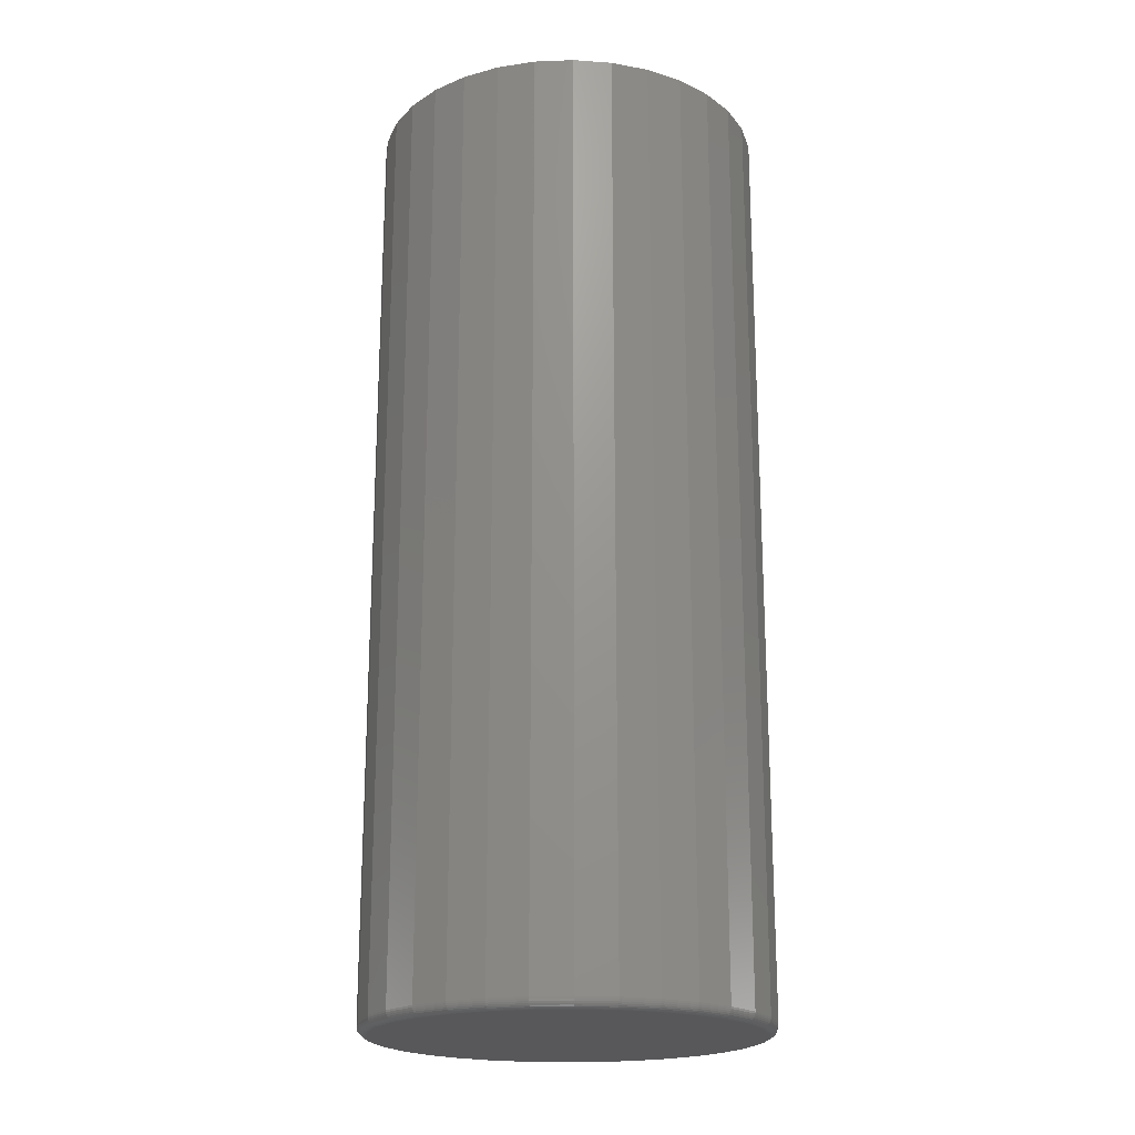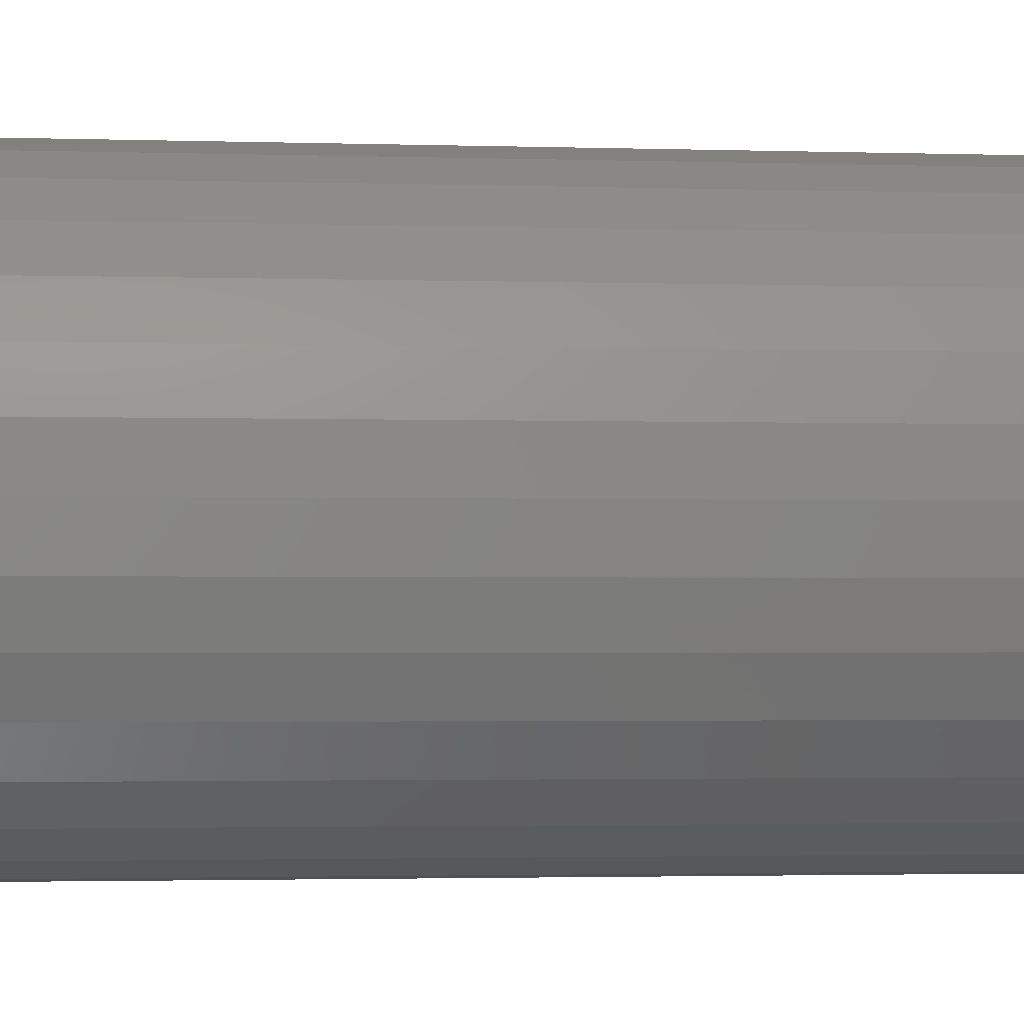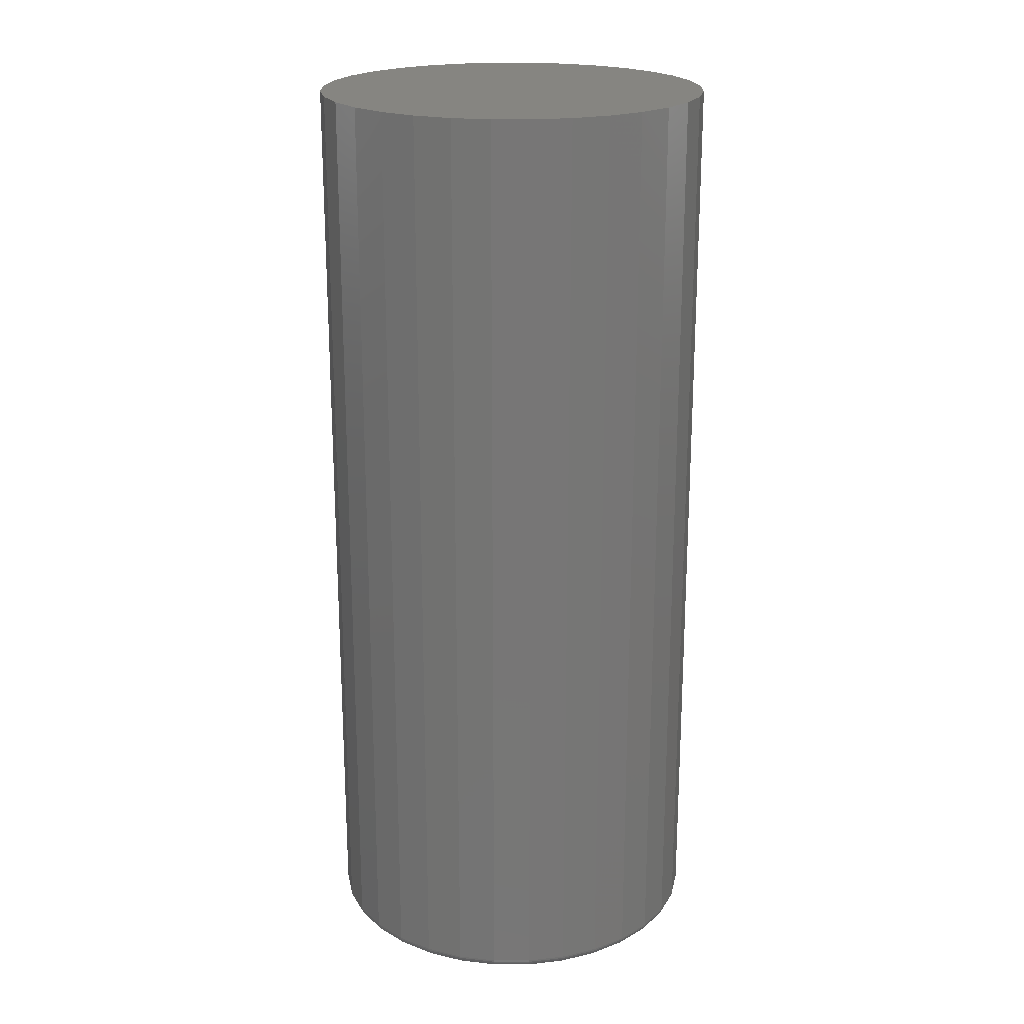
<metadata>
{"format":"stl","ext":"stl","renderer":"f3d","projection":"perspective","resolution":1024,"background":"white","views":[{"elev":-20.1,"azim":167.1,"up":"+Z"},{"elev":-1.9,"azim":82.3,"up":"+Y"},{"elev":21.0,"azim":129.5,"up":"+Z"}]}
</metadata>
<code>
# stl→obj: 320 verts, 636 faces
v 0.001645 0.1501 0
v 0.03092 0.1472 0
v -0.02763 0.1472 0
v -0.05579 0.1387 0
v 0.05908 0.1387 0
v 0.03092 -0.1472 0
v -0.02763 -0.1472 0
v 0.05908 -0.1387 0
v 0.001645 -0.1501 0
v -0.05579 -0.1387 0
v -0.08174 -0.1248 0
v 0.08503 -0.1248 0
v -0.1045 -0.1061 0
v 0.1078 -0.1061 0
v -0.1231 -0.08338 0
v 0.1264 -0.08338 0
v -0.137 -0.05743 0
v 0.1403 -0.05743 0
v -0.1456 -0.02928 0
v 0.1488 -0.02928 0
v -0.1484 2.078e-17 0
v 0.1517 -3.436e-17 0
v -0.1456 0.02928 0
v 0.1488 0.02928 0
v -0.137 0.05743 0
v 0.1403 0.05743 0
v -0.1231 0.08338 0
v 0.1264 0.08338 0
v -0.1045 0.1061 0
v 0.1078 0.1061 0
v -0.08174 0.1248 0
v 0.08503 0.1248 0
v 0.1595 -1.789e-16 0.007812
v 0.1595 0 0.75
v 0.1565 -0.0308 0.007812
v 0.1565 -0.0308 0.75
v 0.1475 -0.06042 0.007812
v 0.1475 -0.06042 0.75
v 0.1329 -0.08772 0.007812
v 0.1329 -0.08772 0.75
v 0.1133 -0.1116 0.007812
v 0.1133 -0.1116 0.75
v 0.08937 -0.1313 0.007812
v 0.08937 -0.1313 0.75
v 0.06207 -0.1459 0.007812
v 0.06207 -0.1459 0.75
v 0.03245 -0.1549 0.007812
v 0.03245 -0.1549 0.75
v 0.001645 -0.1579 0.007812
v 0.001645 -0.1579 0.75
v -0.02916 -0.1549 0.007812
v -0.02916 -0.1549 0.75
v -0.05878 -0.1459 0.007812
v -0.05878 -0.1459 0.75
v -0.08608 -0.1313 0.007812
v -0.08608 -0.1313 0.75
v -0.11 -0.1116 0.007812
v -0.11 -0.1116 0.75
v -0.1296 -0.08772 0.007812
v -0.1296 -0.08772 0.75
v -0.1442 -0.06042 0.007812
v -0.1442 -0.06042 0.75
v -0.1532 -0.0308 0.007812
v -0.1532 -0.0308 0.75
v -0.1562 1.934e-17 0.007812
v -0.1562 1.934e-17 0.75
v -0.1532 0.0308 0.007812
v -0.1532 0.0308 0.75
v -0.1442 0.06042 0.007812
v -0.1442 0.06042 0.75
v -0.1296 0.08772 0.007812
v -0.1296 0.08772 0.75
v -0.11 0.1116 0.007812
v -0.11 0.1116 0.75
v -0.08608 0.1313 0.007812
v -0.08608 0.1313 0.75
v -0.05878 0.1459 0.007812
v -0.05878 0.1459 0.75
v -0.02916 0.1549 0.007812
v -0.02916 0.1549 0.75
v 0.001645 0.1579 0.007812
v 0.001645 0.1579 0.75
v 0.03245 0.1549 0.007812
v 0.03245 0.1549 0.75
v 0.06207 0.1459 0.007812
v 0.06207 0.1459 0.75
v 0.08937 0.1313 0.007812
v 0.08937 0.1313 0.75
v 0.1133 0.1116 0.007812
v 0.1133 0.1116 0.75
v 0.1329 0.08772 0.007812
v 0.1329 0.08772 0.75
v 0.1475 0.06042 0.007812
v 0.1475 0.06042 0.75
v 0.1565 0.0308 0.007812
v 0.1565 0.0308 0.75
v 0.1594 2.776e-17 0.006288
v 0.1564 -0.03077 0.006288
v 0.1589 2.776e-17 0.004823
v 0.1559 -0.03069 0.004823
v 0.1582 2.776e-17 0.003472
v 0.1552 -0.03055 0.003472
v 0.1573 1.388e-17 0.002288
v 0.1543 -0.03036 0.002288
v 0.1561 1.388e-17 0.001317
v 0.1531 -0.03013 0.001317
v 0.1547 1.388e-17 0.0005947
v 0.1518 -0.02986 0.0005947
v 0.1533 0 0.0001501
v 0.1503 -0.02958 0.0001501
v -0.1531 -0.03077 0.006288
v -0.1561 9.714e-17 0.006288
v -0.1526 -0.03069 0.004823
v -0.1557 9.714e-17 0.004823
v -0.1519 -0.03055 0.003472
v -0.1549 9.714e-17 0.003472
v -0.151 -0.03036 0.002288
v -0.154 9.714e-17 0.002288
v -0.1498 -0.03013 0.001317
v -0.1528 9.714e-17 0.001317
v -0.1485 -0.02986 0.0005947
v -0.1514 9.714e-17 0.0005947
v -0.147 -0.02958 0.0001501
v -0.15 8.327e-17 0.0001501
v -0.1441 -0.06037 0.006288
v -0.1437 -0.0602 0.004823
v -0.143 -0.05992 0.003472
v -0.1421 -0.05955 0.002288
v -0.141 -0.05909 0.001317
v -0.1398 -0.05858 0.0005947
v -0.1384 -0.05802 0.0001501
v -0.1295 -0.08764 0.006288
v -0.1291 -0.08739 0.004823
v -0.1285 -0.08699 0.003472
v -0.1277 -0.08645 0.002288
v -0.1268 -0.08579 0.001317
v -0.1256 -0.08504 0.0005947
v -0.1244 -0.08423 0.0001501
v -0.1099 -0.1115 0.006288
v -0.1096 -0.1112 0.004823
v -0.1091 -0.1107 0.003472
v -0.1084 -0.11 0.002288
v -0.1075 -0.1092 0.001317
v -0.1066 -0.1082 0.0005947
v -0.1056 -0.1072 0.0001501
v -0.08599 -0.1312 0.006288
v -0.08575 -0.1308 0.004823
v -0.08535 -0.1302 0.003472
v -0.08481 -0.1294 0.002288
v -0.08415 -0.1284 0.001317
v -0.0834 -0.1273 0.0005947
v -0.08258 -0.1261 0.0001501
v -0.05872 -0.1457 0.006288
v -0.05855 -0.1453 0.004823
v -0.05828 -0.1447 0.003472
v -0.0579 -0.1438 0.002288
v -0.05745 -0.1427 0.001317
v -0.05693 -0.1414 0.0005947
v -0.05637 -0.1401 0.0001501
v -0.02913 -0.1547 0.006288
v -0.02904 -0.1543 0.004823
v -0.0289 -0.1536 0.003472
v -0.02871 -0.1526 0.002288
v -0.02848 -0.1515 0.001317
v -0.02822 -0.1501 0.0005947
v -0.02793 -0.1487 0.0001501
v 0.001645 -0.1577 0.006288
v 0.001645 -0.1573 0.004823
v 0.001645 -0.1566 0.003472
v 0.001645 -0.1556 0.002288
v 0.001645 -0.1544 0.001317
v 0.001645 -0.1531 0.0005947
v 0.001645 -0.1516 0.0001501
v 0.03242 -0.1547 0.006288
v 0.03233 -0.1543 0.004823
v 0.03219 -0.1536 0.003472
v 0.032 -0.1526 0.002288
v 0.03177 -0.1515 0.001317
v 0.03151 -0.1501 0.0005947
v 0.03122 -0.1487 0.0001501
v 0.06201 -0.1457 0.006288
v 0.06184 -0.1453 0.004823
v 0.06156 -0.1447 0.003472
v 0.06119 -0.1438 0.002288
v 0.06074 -0.1427 0.001317
v 0.06022 -0.1414 0.0005947
v 0.05966 -0.1401 0.0001501
v 0.08928 -0.1312 0.006288
v 0.08904 -0.1308 0.004823
v 0.08863 -0.1302 0.003472
v 0.0881 -0.1294 0.002288
v 0.08744 -0.1284 0.001317
v 0.08669 -0.1273 0.0005947
v 0.08587 -0.1261 0.0001501
v 0.1132 -0.1115 0.006288
v 0.1129 -0.1112 0.004823
v 0.1124 -0.1107 0.003472
v 0.1117 -0.11 0.002288
v 0.1108 -0.1092 0.001317
v 0.1099 -0.1082 0.0005947
v 0.1088 -0.1072 0.0001501
v 0.1328 -0.08764 0.006288
v 0.1324 -0.08739 0.004823
v 0.1318 -0.08699 0.003472
v 0.131 -0.08645 0.002288
v 0.13 -0.08579 0.001317
v 0.1289 -0.08504 0.0005947
v 0.1277 -0.08423 0.0001501
v 0.1474 -0.06037 0.006288
v 0.147 -0.0602 0.004823
v 0.1463 -0.05992 0.003472
v 0.1454 -0.05955 0.002288
v 0.1443 -0.05909 0.001317
v 0.1431 -0.05858 0.0005947
v 0.1417 -0.05802 0.0001501
v -0.1531 0.03077 0.006288
v -0.1526 0.03069 0.004823
v -0.1519 0.03055 0.003472
v -0.151 0.03036 0.002288
v -0.1498 0.03013 0.001317
v -0.1485 0.02986 0.0005947
v -0.147 0.02958 0.0001501
v 0.1564 0.03077 0.006288
v 0.1559 0.03069 0.004823
v 0.1552 0.03055 0.003472
v 0.1543 0.03036 0.002288
v 0.1531 0.03013 0.001317
v 0.1518 0.02986 0.0005947
v 0.1503 0.02958 0.0001501
v 0.1474 0.06037 0.006288
v 0.147 0.0602 0.004823
v 0.1463 0.05992 0.003472
v 0.1454 0.05955 0.002288
v 0.1443 0.05909 0.001317
v 0.1431 0.05858 0.0005947
v 0.1417 0.05802 0.0001501
v 0.1328 0.08764 0.006288
v 0.1324 0.08739 0.004823
v 0.1318 0.08699 0.003472
v 0.131 0.08645 0.002288
v 0.13 0.08579 0.001317
v 0.1289 0.08504 0.0005947
v 0.1277 0.08423 0.0001501
v 0.1132 0.1115 0.006288
v 0.1129 0.1112 0.004823
v 0.1124 0.1107 0.003472
v 0.1117 0.11 0.002288
v 0.1108 0.1092 0.001317
v 0.1099 0.1082 0.0005947
v 0.1088 0.1072 0.0001501
v 0.08928 0.1312 0.006288
v 0.08904 0.1308 0.004823
v 0.08863 0.1302 0.003472
v 0.0881 0.1294 0.002288
v 0.08744 0.1284 0.001317
v 0.08669 0.1273 0.0005947
v 0.08587 0.1261 0.0001501
v 0.06201 0.1457 0.006288
v 0.06184 0.1453 0.004823
v 0.06156 0.1447 0.003472
v 0.06119 0.1438 0.002288
v 0.06074 0.1427 0.001317
v 0.06022 0.1414 0.0005947
v 0.05966 0.1401 0.0001501
v 0.03242 0.1547 0.006288
v 0.03233 0.1543 0.004823
v 0.03219 0.1536 0.003472
v 0.032 0.1526 0.002288
v 0.03177 0.1515 0.001317
v 0.03151 0.1501 0.0005947
v 0.03122 0.1487 0.0001501
v 0.001645 0.1577 0.006288
v 0.001645 0.1573 0.004823
v 0.001645 0.1566 0.003472
v 0.001645 0.1556 0.002288
v 0.001645 0.1544 0.001317
v 0.001645 0.1531 0.0005947
v 0.001645 0.1516 0.0001501
v -0.02913 0.1547 0.006288
v -0.02904 0.1543 0.004823
v -0.0289 0.1536 0.003472
v -0.02871 0.1526 0.002288
v -0.02848 0.1515 0.001317
v -0.02822 0.1501 0.0005947
v -0.02793 0.1487 0.0001501
v -0.05872 0.1457 0.006288
v -0.05855 0.1453 0.004823
v -0.05828 0.1447 0.003472
v -0.0579 0.1438 0.002288
v -0.05745 0.1427 0.001317
v -0.05693 0.1414 0.0005947
v -0.05637 0.1401 0.0001501
v -0.08599 0.1312 0.006288
v -0.08575 0.1308 0.004823
v -0.08535 0.1302 0.003472
v -0.08481 0.1294 0.002288
v -0.08415 0.1284 0.001317
v -0.0834 0.1273 0.0005947
v -0.08258 0.1261 0.0001501
v -0.1099 0.1115 0.006288
v -0.1096 0.1112 0.004823
v -0.1091 0.1107 0.003472
v -0.1084 0.11 0.002288
v -0.1075 0.1092 0.001317
v -0.1066 0.1082 0.0005947
v -0.1056 0.1072 0.0001501
v -0.1295 0.08764 0.006288
v -0.1291 0.08739 0.004823
v -0.1285 0.08699 0.003472
v -0.1277 0.08645 0.002288
v -0.1268 0.08579 0.001317
v -0.1256 0.08504 0.0005947
v -0.1244 0.08423 0.0001501
v -0.1441 0.06037 0.006288
v -0.1437 0.0602 0.004823
v -0.143 0.05992 0.003472
v -0.1421 0.05955 0.002288
v -0.141 0.05909 0.001317
v -0.1398 0.05858 0.0005947
v -0.1384 0.05802 0.0001501
f 1 2 3
f 4 3 2
f 5 4 2
f 6 7 8
f 9 7 6
f 7 10 8
f 8 10 11
f 8 11 12
f 12 11 13
f 12 13 14
f 14 13 15
f 14 15 16
f 16 15 17
f 16 17 18
f 18 17 19
f 18 19 20
f 20 19 21
f 20 21 22
f 22 21 23
f 22 23 24
f 24 23 25
f 24 25 26
f 26 25 27
f 26 27 28
f 28 27 29
f 28 29 30
f 30 29 31
f 30 31 32
f 32 31 4
f 32 4 5
f 33 34 35
f 35 34 36
f 35 36 37
f 37 36 38
f 37 38 39
f 39 38 40
f 39 40 41
f 41 40 42
f 41 42 43
f 43 42 44
f 43 44 45
f 45 44 46
f 45 46 47
f 47 46 48
f 47 48 49
f 49 48 50
f 49 50 51
f 51 50 52
f 51 52 53
f 53 52 54
f 53 54 55
f 55 54 56
f 55 56 57
f 57 56 58
f 57 58 59
f 59 58 60
f 59 60 61
f 61 60 62
f 61 62 63
f 63 62 64
f 63 64 65
f 65 64 66
f 65 66 67
f 67 66 68
f 67 68 69
f 69 68 70
f 69 70 71
f 71 70 72
f 71 72 73
f 73 72 74
f 73 74 75
f 75 74 76
f 75 76 77
f 77 76 78
f 77 78 79
f 79 78 80
f 79 80 81
f 81 80 82
f 81 82 83
f 83 82 84
f 83 84 85
f 85 84 86
f 85 86 87
f 87 86 88
f 87 88 89
f 89 88 90
f 89 90 91
f 91 90 92
f 91 92 93
f 93 92 94
f 93 94 95
f 95 94 96
f 95 96 33
f 33 96 34
f 33 35 97
f 97 35 98
f 97 98 99
f 99 98 100
f 99 100 101
f 101 100 102
f 101 102 103
f 103 102 104
f 103 104 105
f 105 104 106
f 105 106 107
f 107 106 108
f 107 108 109
f 109 108 110
f 109 110 22
f 22 110 20
f 63 65 111
f 111 65 112
f 111 112 113
f 113 112 114
f 113 114 115
f 115 114 116
f 115 116 117
f 117 116 118
f 117 118 119
f 119 118 120
f 119 120 121
f 121 120 122
f 121 122 123
f 123 122 124
f 123 124 19
f 19 124 21
f 61 63 125
f 125 63 111
f 125 111 126
f 126 111 113
f 126 113 127
f 127 113 115
f 127 115 128
f 128 115 117
f 128 117 129
f 129 117 119
f 129 119 130
f 130 119 121
f 130 121 131
f 131 121 123
f 131 123 17
f 17 123 19
f 59 61 132
f 132 61 125
f 132 125 133
f 133 125 126
f 133 126 134
f 134 126 127
f 134 127 135
f 135 127 128
f 135 128 136
f 136 128 129
f 136 129 137
f 137 129 130
f 137 130 138
f 138 130 131
f 138 131 15
f 15 131 17
f 57 59 139
f 139 59 132
f 139 132 140
f 140 132 133
f 140 133 141
f 141 133 134
f 141 134 142
f 142 134 135
f 142 135 143
f 143 135 136
f 143 136 144
f 144 136 137
f 144 137 145
f 145 137 138
f 145 138 13
f 13 138 15
f 55 57 146
f 146 57 139
f 146 139 147
f 147 139 140
f 147 140 148
f 148 140 141
f 148 141 149
f 149 141 142
f 149 142 150
f 150 142 143
f 150 143 151
f 151 143 144
f 151 144 152
f 152 144 145
f 152 145 11
f 11 145 13
f 53 55 153
f 153 55 146
f 153 146 154
f 154 146 147
f 154 147 155
f 155 147 148
f 155 148 156
f 156 148 149
f 156 149 157
f 157 149 150
f 157 150 158
f 158 150 151
f 158 151 159
f 159 151 152
f 159 152 10
f 10 152 11
f 51 53 160
f 160 53 153
f 160 153 161
f 161 153 154
f 161 154 162
f 162 154 155
f 162 155 163
f 163 155 156
f 163 156 164
f 164 156 157
f 164 157 165
f 165 157 158
f 165 158 166
f 166 158 159
f 166 159 7
f 7 159 10
f 49 51 167
f 167 51 160
f 167 160 168
f 168 160 161
f 168 161 169
f 169 161 162
f 169 162 170
f 170 162 163
f 170 163 171
f 171 163 164
f 171 164 172
f 172 164 165
f 172 165 173
f 173 165 166
f 173 166 9
f 9 166 7
f 47 49 174
f 174 49 167
f 174 167 175
f 175 167 168
f 175 168 176
f 176 168 169
f 176 169 177
f 177 169 170
f 177 170 178
f 178 170 171
f 178 171 179
f 179 171 172
f 179 172 180
f 180 172 173
f 180 173 6
f 6 173 9
f 45 47 181
f 181 47 174
f 181 174 182
f 182 174 175
f 182 175 183
f 183 175 176
f 183 176 184
f 184 176 177
f 184 177 185
f 185 177 178
f 185 178 186
f 186 178 179
f 186 179 187
f 187 179 180
f 187 180 8
f 8 180 6
f 43 45 188
f 188 45 181
f 188 181 189
f 189 181 182
f 189 182 190
f 190 182 183
f 190 183 191
f 191 183 184
f 191 184 192
f 192 184 185
f 192 185 193
f 193 185 186
f 193 186 194
f 194 186 187
f 194 187 12
f 12 187 8
f 41 43 195
f 195 43 188
f 195 188 196
f 196 188 189
f 196 189 197
f 197 189 190
f 197 190 198
f 198 190 191
f 198 191 199
f 199 191 192
f 199 192 200
f 200 192 193
f 200 193 201
f 201 193 194
f 201 194 14
f 14 194 12
f 39 41 202
f 202 41 195
f 202 195 203
f 203 195 196
f 203 196 204
f 204 196 197
f 204 197 205
f 205 197 198
f 205 198 206
f 206 198 199
f 206 199 207
f 207 199 200
f 207 200 208
f 208 200 201
f 208 201 16
f 16 201 14
f 37 39 209
f 209 39 202
f 209 202 210
f 210 202 203
f 210 203 211
f 211 203 204
f 211 204 212
f 212 204 205
f 212 205 213
f 213 205 206
f 213 206 214
f 214 206 207
f 214 207 215
f 215 207 208
f 215 208 18
f 18 208 16
f 35 37 98
f 98 37 209
f 98 209 100
f 100 209 210
f 100 210 102
f 102 210 211
f 102 211 104
f 104 211 212
f 104 212 106
f 106 212 213
f 106 213 108
f 108 213 214
f 108 214 110
f 110 214 215
f 110 215 20
f 20 215 18
f 65 67 112
f 112 67 216
f 112 216 114
f 114 216 217
f 114 217 116
f 116 217 218
f 116 218 118
f 118 218 219
f 118 219 120
f 120 219 220
f 120 220 122
f 122 220 221
f 122 221 124
f 124 221 222
f 124 222 21
f 21 222 23
f 95 33 223
f 223 33 97
f 223 97 224
f 224 97 99
f 224 99 225
f 225 99 101
f 225 101 226
f 226 101 103
f 226 103 227
f 227 103 105
f 227 105 228
f 228 105 107
f 228 107 229
f 229 107 109
f 229 109 24
f 24 109 22
f 93 95 230
f 230 95 223
f 230 223 231
f 231 223 224
f 231 224 232
f 232 224 225
f 232 225 233
f 233 225 226
f 233 226 234
f 234 226 227
f 234 227 235
f 235 227 228
f 235 228 236
f 236 228 229
f 236 229 26
f 26 229 24
f 91 93 237
f 237 93 230
f 237 230 238
f 238 230 231
f 238 231 239
f 239 231 232
f 239 232 240
f 240 232 233
f 240 233 241
f 241 233 234
f 241 234 242
f 242 234 235
f 242 235 243
f 243 235 236
f 243 236 28
f 28 236 26
f 89 91 244
f 244 91 237
f 244 237 245
f 245 237 238
f 245 238 246
f 246 238 239
f 246 239 247
f 247 239 240
f 247 240 248
f 248 240 241
f 248 241 249
f 249 241 242
f 249 242 250
f 250 242 243
f 250 243 30
f 30 243 28
f 87 89 251
f 251 89 244
f 251 244 252
f 252 244 245
f 252 245 253
f 253 245 246
f 253 246 254
f 254 246 247
f 254 247 255
f 255 247 248
f 255 248 256
f 256 248 249
f 256 249 257
f 257 249 250
f 257 250 32
f 32 250 30
f 85 87 258
f 258 87 251
f 258 251 259
f 259 251 252
f 259 252 260
f 260 252 253
f 260 253 261
f 261 253 254
f 261 254 262
f 262 254 255
f 262 255 263
f 263 255 256
f 263 256 264
f 264 256 257
f 264 257 5
f 5 257 32
f 83 85 265
f 265 85 258
f 265 258 266
f 266 258 259
f 266 259 267
f 267 259 260
f 267 260 268
f 268 260 261
f 268 261 269
f 269 261 262
f 269 262 270
f 270 262 263
f 270 263 271
f 271 263 264
f 271 264 2
f 2 264 5
f 81 83 272
f 272 83 265
f 272 265 273
f 273 265 266
f 273 266 274
f 274 266 267
f 274 267 275
f 275 267 268
f 275 268 276
f 276 268 269
f 276 269 277
f 277 269 270
f 277 270 278
f 278 270 271
f 278 271 1
f 1 271 2
f 79 81 279
f 279 81 272
f 279 272 280
f 280 272 273
f 280 273 281
f 281 273 274
f 281 274 282
f 282 274 275
f 282 275 283
f 283 275 276
f 283 276 284
f 284 276 277
f 284 277 285
f 285 277 278
f 285 278 3
f 3 278 1
f 77 79 286
f 286 79 279
f 286 279 287
f 287 279 280
f 287 280 288
f 288 280 281
f 288 281 289
f 289 281 282
f 289 282 290
f 290 282 283
f 290 283 291
f 291 283 284
f 291 284 292
f 292 284 285
f 292 285 4
f 4 285 3
f 75 77 293
f 293 77 286
f 293 286 294
f 294 286 287
f 294 287 295
f 295 287 288
f 295 288 296
f 296 288 289
f 296 289 297
f 297 289 290
f 297 290 298
f 298 290 291
f 298 291 299
f 299 291 292
f 299 292 31
f 31 292 4
f 73 75 300
f 300 75 293
f 300 293 301
f 301 293 294
f 301 294 302
f 302 294 295
f 302 295 303
f 303 295 296
f 303 296 304
f 304 296 297
f 304 297 305
f 305 297 298
f 305 298 306
f 306 298 299
f 306 299 29
f 29 299 31
f 71 73 307
f 307 73 300
f 307 300 308
f 308 300 301
f 308 301 309
f 309 301 302
f 309 302 310
f 310 302 303
f 310 303 311
f 311 303 304
f 311 304 312
f 312 304 305
f 312 305 313
f 313 305 306
f 313 306 27
f 27 306 29
f 69 71 314
f 314 71 307
f 314 307 315
f 315 307 308
f 315 308 316
f 316 308 309
f 316 309 317
f 317 309 310
f 317 310 318
f 318 310 311
f 318 311 319
f 319 311 312
f 319 312 320
f 320 312 313
f 320 313 25
f 25 313 27
f 67 69 216
f 216 69 314
f 216 314 217
f 217 314 315
f 217 315 218
f 218 315 316
f 218 316 219
f 219 316 317
f 219 317 220
f 220 317 318
f 220 318 221
f 221 318 319
f 221 319 222
f 222 319 320
f 222 320 23
f 23 320 25
f 80 84 82
f 84 80 78
f 84 78 86
f 46 52 48
f 48 52 50
f 86 78 88
f 88 78 76
f 88 76 90
f 90 76 74
f 90 74 92
f 92 74 72
f 92 72 94
f 94 72 70
f 94 70 96
f 96 70 68
f 96 68 34
f 34 68 66
f 34 66 36
f 36 66 64
f 36 64 38
f 38 64 62
f 38 62 40
f 40 62 60
f 40 60 42
f 42 60 58
f 42 58 44
f 44 58 56
f 44 56 46
f 46 56 54
f 46 54 52

</code>
